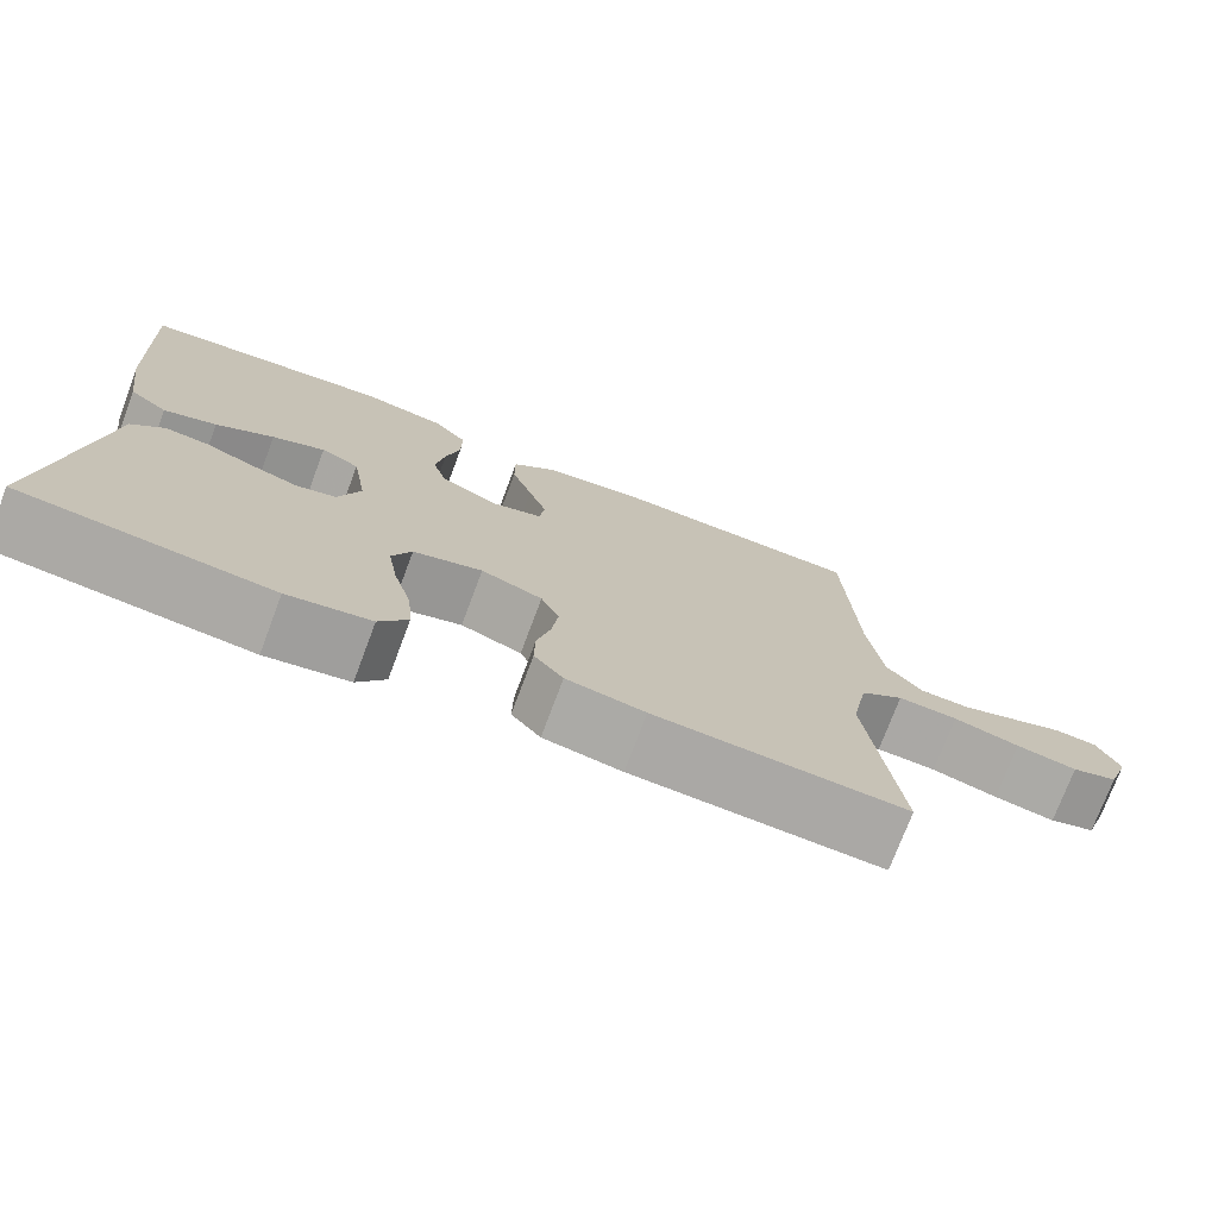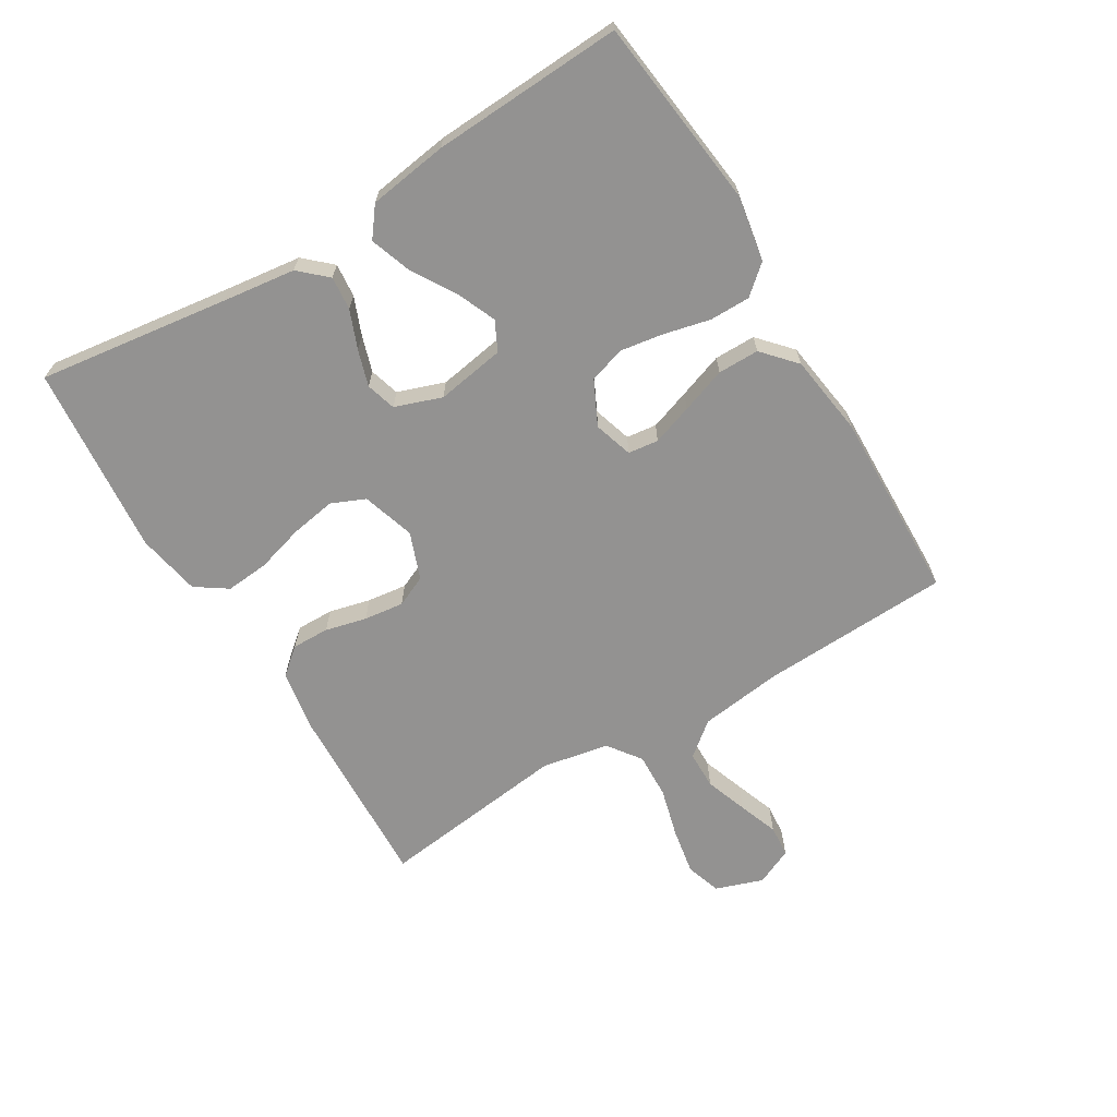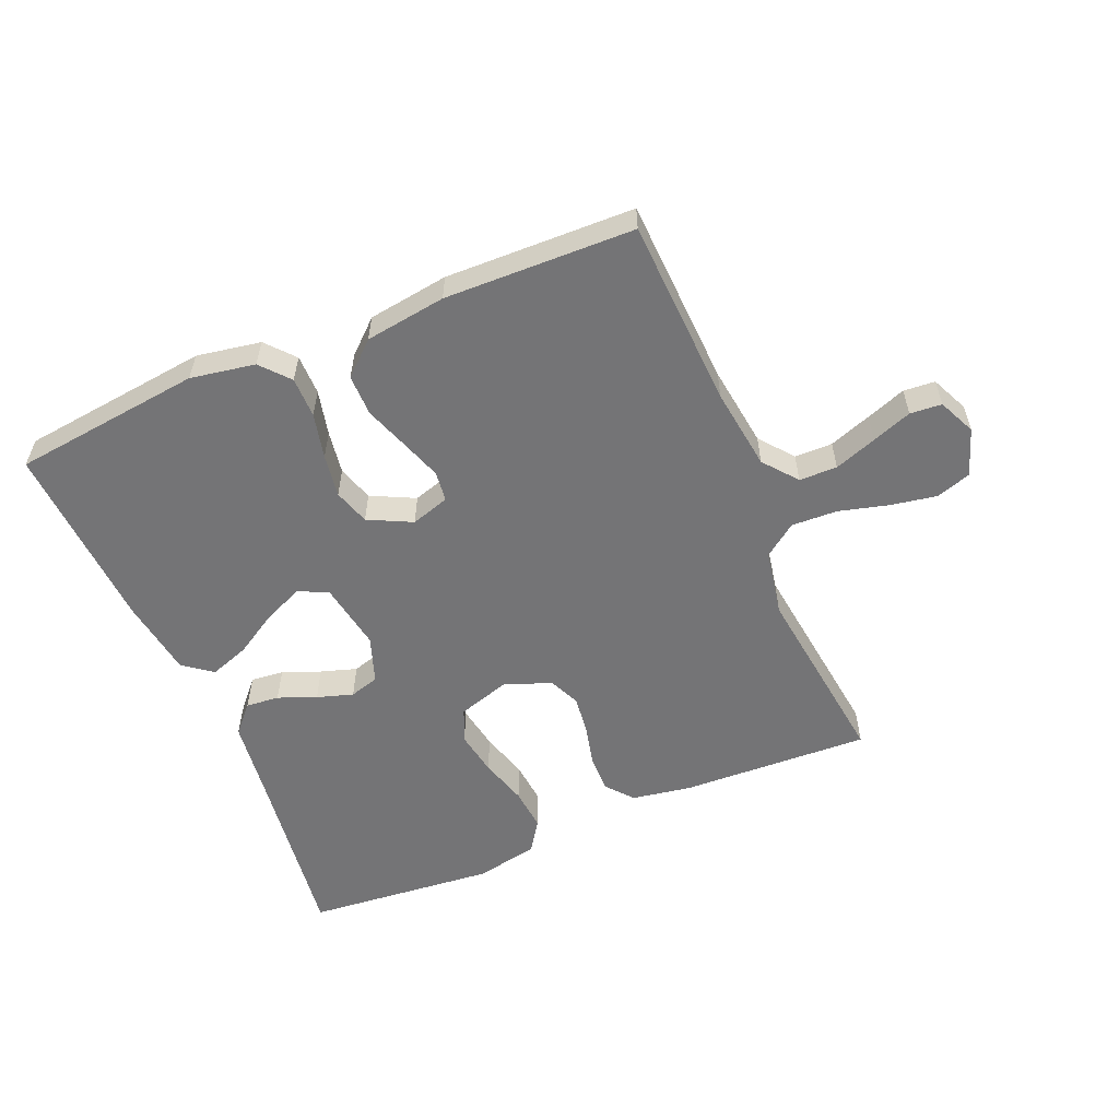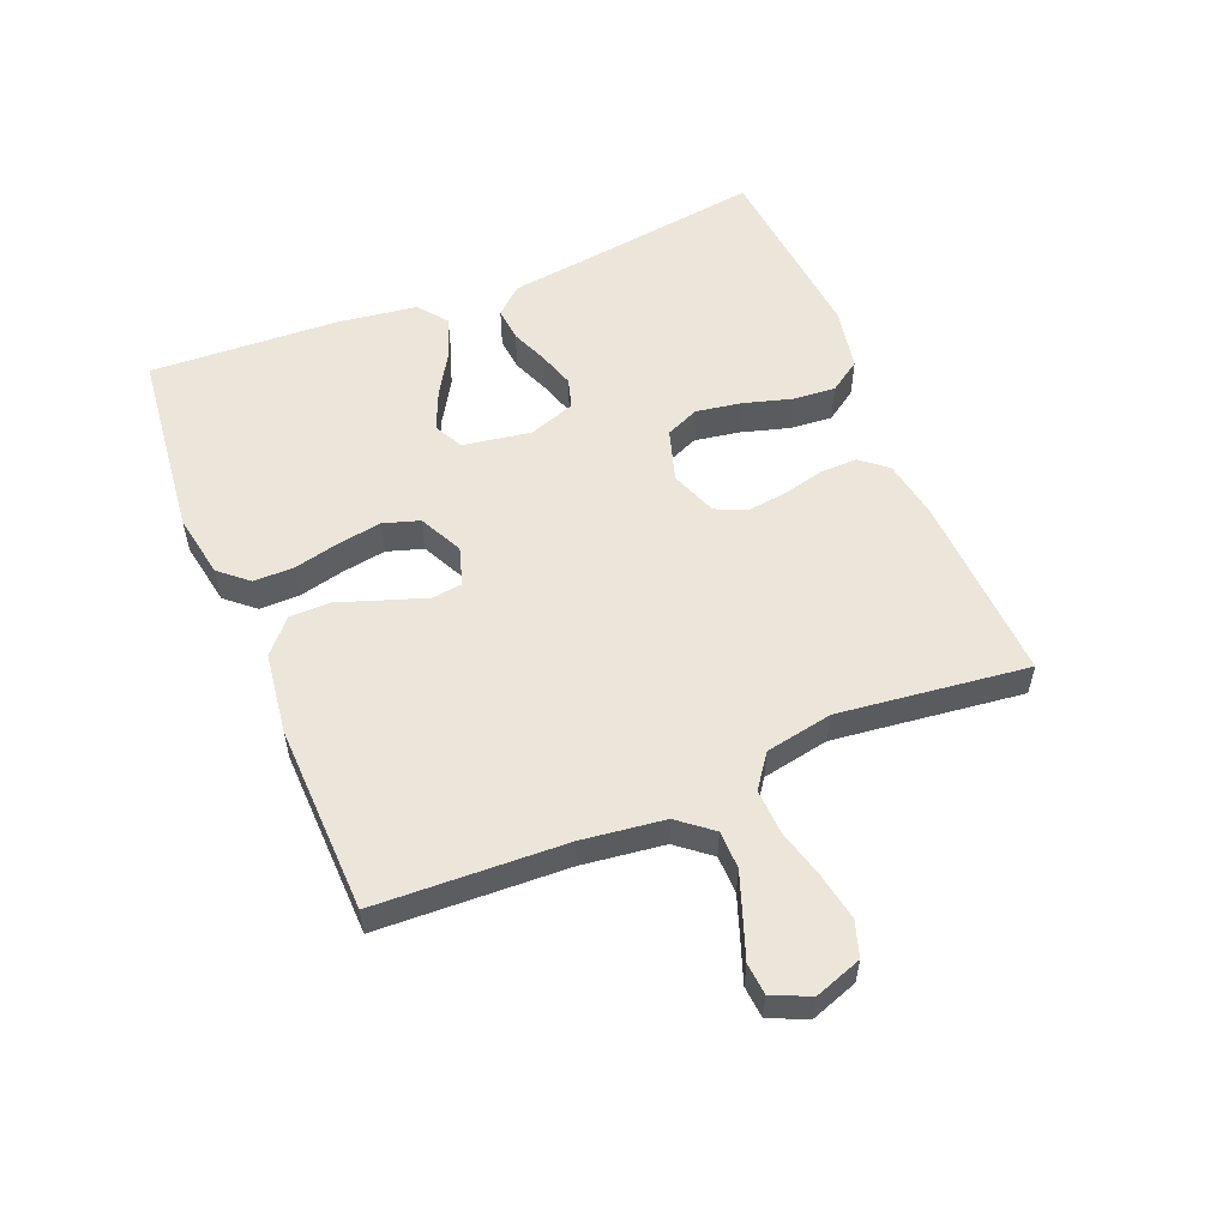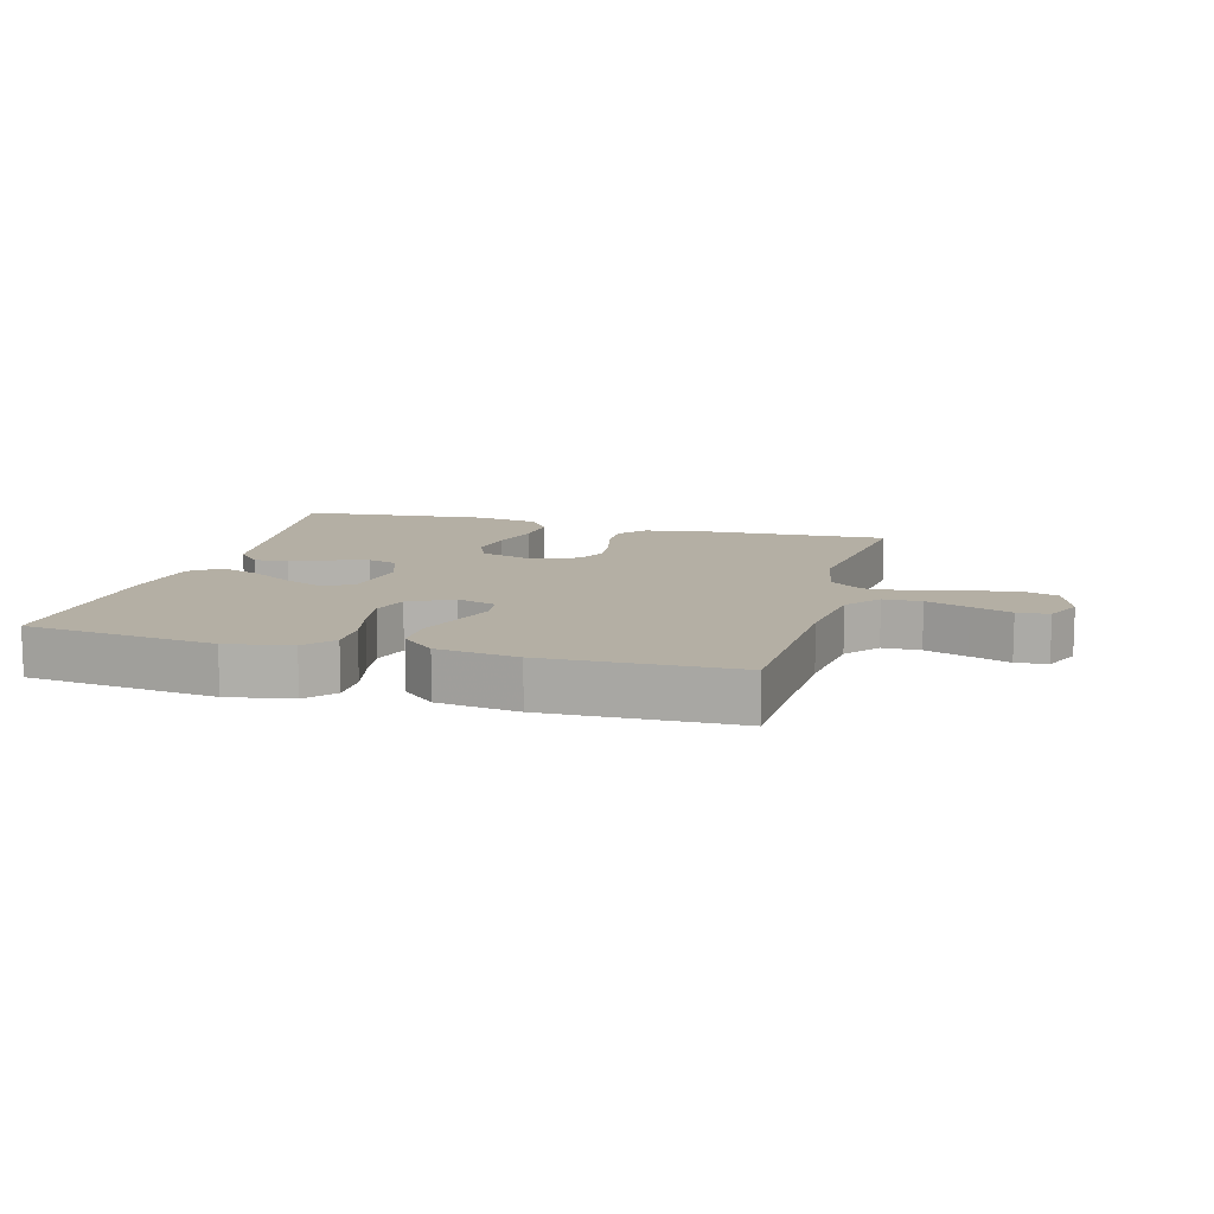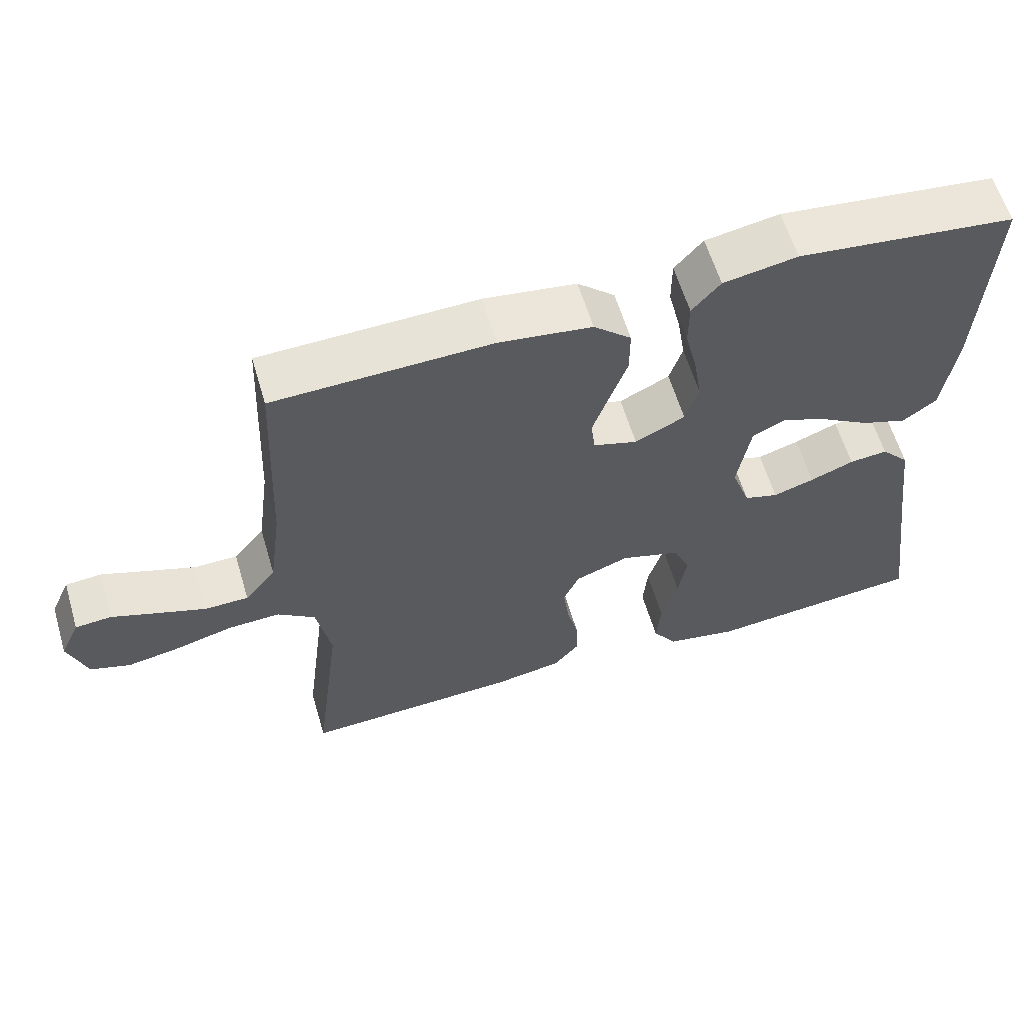
<metadata>
{"format":"obj","ext":"obj","renderer":"f3d","projection":"perspective","resolution":1024,"background":"white","views":[{"elev":-74.6,"azim":-20.6,"up":"+Z"},{"elev":-66.4,"azim":-58.9,"up":"+Y"},{"elev":-56.3,"azim":22.9,"up":"+Y"},{"elev":55.4,"azim":67.6,"up":"+Y"},{"elev":11.3,"azim":15.3,"up":"+Y"},{"elev":60.4,"azim":163.5,"up":"+Z"}]}
</metadata>
<code>
v 0.5 0.07 -0.5
v 0.2 0.07 -0.487
v 0.106 0.07 -0.471
v 0.071 0.07 -0.429
v 0.072 0.07 -0.37
v 0.088 0.07 -0.305
v 0.096 0.07 -0.242
v 0.074 0.07 -0.193
v 0 0.07 -0.165
v -0.083 0.07 -0.191
v -0.106 0.07 -0.244
v -0.094 0.07 -0.315
v -0.072 0.07 -0.391
v -0.066 0.07 -0.459
v -0.1 0.07 -0.509
v -0.2 0.07 -0.528
v -0.5 0.07 -0.5
v -0.459 0.07 -0.2
v -0.444 0.07 -0.084
v -0.405 0.07 -0.041
v -0.352 0.07 -0.046
v -0.292 0.07 -0.07
v -0.235 0.07 -0.088
v -0.188 0.07 -0.074
v -0.162 0.07 0
v -0.18 0.07 0.108
v -0.226 0.07 0.131
v -0.289 0.07 0.104
v -0.358 0.07 0.062
v -0.421 0.07 0.04
v -0.467 0.07 0.075
v -0.485 0.07 0.2
v -0.5 0.07 0.5
v -0.2 0.07 0.535
v -0.098 0.07 0.517
v -0.059 0.07 0.472
v -0.059 0.07 0.408
v -0.076 0.07 0.336
v -0.087 0.07 0.267
v -0.069 0.07 0.21
v 0 0.07 0.176
v 0.061 0.07 0.195
v 0.067 0.07 0.243
v 0.045 0.07 0.307
v 0.02 0.07 0.378
v 0.02 0.07 0.443
v 0.072 0.07 0.49
v 0.2 0.07 0.508
v 0.5 0.07 0.5
v 0.513 0.07 0.2
v 0.53 0.07 0.07
v 0.573 0.07 0.017
v 0.633 0.07 0.016
v 0.7 0.07 0.04
v 0.763 0.07 0.063
v 0.813 0.07 0.059
v 0.84 0.07 0
v 0.814 0.07 -0.075
v 0.759 0.07 -0.093
v 0.686 0.07 -0.08
v 0.607 0.07 -0.059
v 0.535 0.07 -0.056
v 0.483 0.07 -0.094
v 0.463 0.07 -0.2
v 0.5 0 -0.5
v 0.2 0 -0.487
v 0.106 0 -0.471
v 0.071 0 -0.429
v 0.072 0 -0.37
v 0.088 0 -0.305
v 0.096 0 -0.242
v 0.074 0 -0.193
v 0 0 -0.165
v -0.083 0 -0.191
v -0.106 0 -0.244
v -0.094 0 -0.315
v -0.072 0 -0.391
v -0.066 0 -0.459
v -0.1 0 -0.509
v -0.2 0 -0.528
v -0.5 0 -0.5
v -0.459 0 -0.2
v -0.444 0 -0.084
v -0.405 0 -0.041
v -0.352 0 -0.046
v -0.292 0 -0.07
v -0.235 0 -0.088
v -0.188 0 -0.074
v -0.162 0 0
v -0.18 0 0.108
v -0.226 0 0.131
v -0.289 0 0.104
v -0.358 0 0.062
v -0.421 0 0.04
v -0.467 0 0.075
v -0.485 0 0.2
v -0.5 0 0.5
v -0.2 0 0.535
v -0.098 0 0.517
v -0.059 0 0.472
v -0.059 0 0.408
v -0.076 0 0.336
v -0.087 0 0.267
v -0.069 0 0.21
v 0 0 0.176
v 0.061 0 0.195
v 0.067 0 0.243
v 0.045 0 0.307
v 0.02 0 0.378
v 0.02 0 0.443
v 0.072 0 0.49
v 0.2 0 0.508
v 0.5 0 0.5
v 0.513 0 0.2
v 0.53 0 0.07
v 0.573 0 0.017
v 0.633 0 0.016
v 0.7 0 0.04
v 0.763 0 0.063
v 0.813 0 0.059
v 0.84 0 0
v 0.814 0 -0.075
v 0.759 0 -0.093
v 0.686 0 -0.08
v 0.607 0 -0.059
v 0.535 0 -0.056
v 0.483 0 -0.094
v 0.463 0 -0.2
f 59 60 61
f 58 59 61
f 57 58 61
f 56 57 61
f 55 56 61
f 54 55 61
f 53 54 61 62
f 52 53 62 63
f 48 49 50
f 47 48 50
f 46 47 50
f 45 46 50
f 44 45 50
f 43 44 50 51
f 51 52 63
f 43 51 63
f 42 43 63
f 36 37 38
f 35 36 38
f 34 35 38
f 33 34 38
f 32 33 38
f 31 32 38
f 30 31 38
f 29 30 38
f 28 29 38
f 27 28 38 39
f 26 27 39 40
f 20 21 22
f 19 20 22
f 18 19 22
f 18 22 23
f 17 18 23
f 16 17 23
f 15 16 23
f 14 15 23
f 13 14 23
f 12 13 23
f 11 12 23 24
f 4 5 6
f 3 4 6
f 2 3 6
f 1 2 6
f 64 1 6
f 64 6 7
f 64 7 8
f 63 64 8
f 42 63 8
f 41 42 8
f 41 8 9
f 40 41 9
f 26 40 9
f 25 26 9
f 10 11 24 25
f 9 10 25
f 125 124 123
f 125 123 122
f 125 122 121
f 125 121 120
f 125 120 119
f 125 119 118
f 126 125 118 117
f 127 126 117 116
f 114 113 112
f 114 112 111
f 114 111 110
f 114 110 109
f 114 109 108
f 115 114 108 107
f 127 116 115
f 127 115 107
f 127 107 106
f 102 101 100
f 102 100 99
f 102 99 98
f 102 98 97
f 102 97 96
f 102 96 95
f 102 95 94
f 102 94 93
f 102 93 92
f 103 102 92 91
f 104 103 91 90
f 86 85 84
f 86 84 83
f 86 83 82
f 87 86 82
f 87 82 81
f 87 81 80
f 87 80 79
f 87 79 78
f 87 78 77
f 87 77 76
f 88 87 76 75
f 70 69 68
f 70 68 67
f 70 67 66
f 70 66 65
f 70 65 128
f 71 70 128
f 72 71 128
f 72 128 127
f 72 127 106
f 72 106 105
f 73 72 105
f 73 105 104
f 73 104 90
f 73 90 89
f 89 88 75 74
f 89 74 73
f 1 65 66 2
f 2 66 67 3
f 3 67 68 4
f 4 68 69 5
f 5 69 70 6
f 6 70 71 7
f 7 71 72 8
f 8 72 73 9
f 9 73 74 10
f 10 74 75 11
f 11 75 76 12
f 12 76 77 13
f 13 77 78 14
f 14 78 79 15
f 15 79 80 16
f 16 80 81 17
f 17 81 82 18
f 18 82 83 19
f 19 83 84 20
f 20 84 85 21
f 21 85 86 22
f 22 86 87 23
f 23 87 88 24
f 24 88 89 25
f 25 89 90 26
f 26 90 91 27
f 27 91 92 28
f 28 92 93 29
f 29 93 94 30
f 30 94 95 31
f 31 95 96 32
f 32 96 97 33
f 33 97 98 34
f 34 98 99 35
f 35 99 100 36
f 36 100 101 37
f 37 101 102 38
f 38 102 103 39
f 39 103 104 40
f 40 104 105 41
f 41 105 106 42
f 42 106 107 43
f 43 107 108 44
f 44 108 109 45
f 45 109 110 46
f 46 110 111 47
f 47 111 112 48
f 48 112 113 49
f 49 113 114 50
f 50 114 115 51
f 51 115 116 52
f 52 116 117 53
f 53 117 118 54
f 54 118 119 55
f 55 119 120 56
f 56 120 121 57
f 57 121 122 58
f 58 122 123 59
f 59 123 124 60
f 60 124 125 61
f 61 125 126 62
f 62 126 127 63
f 63 127 128 64
f 64 128 65 1

</code>
